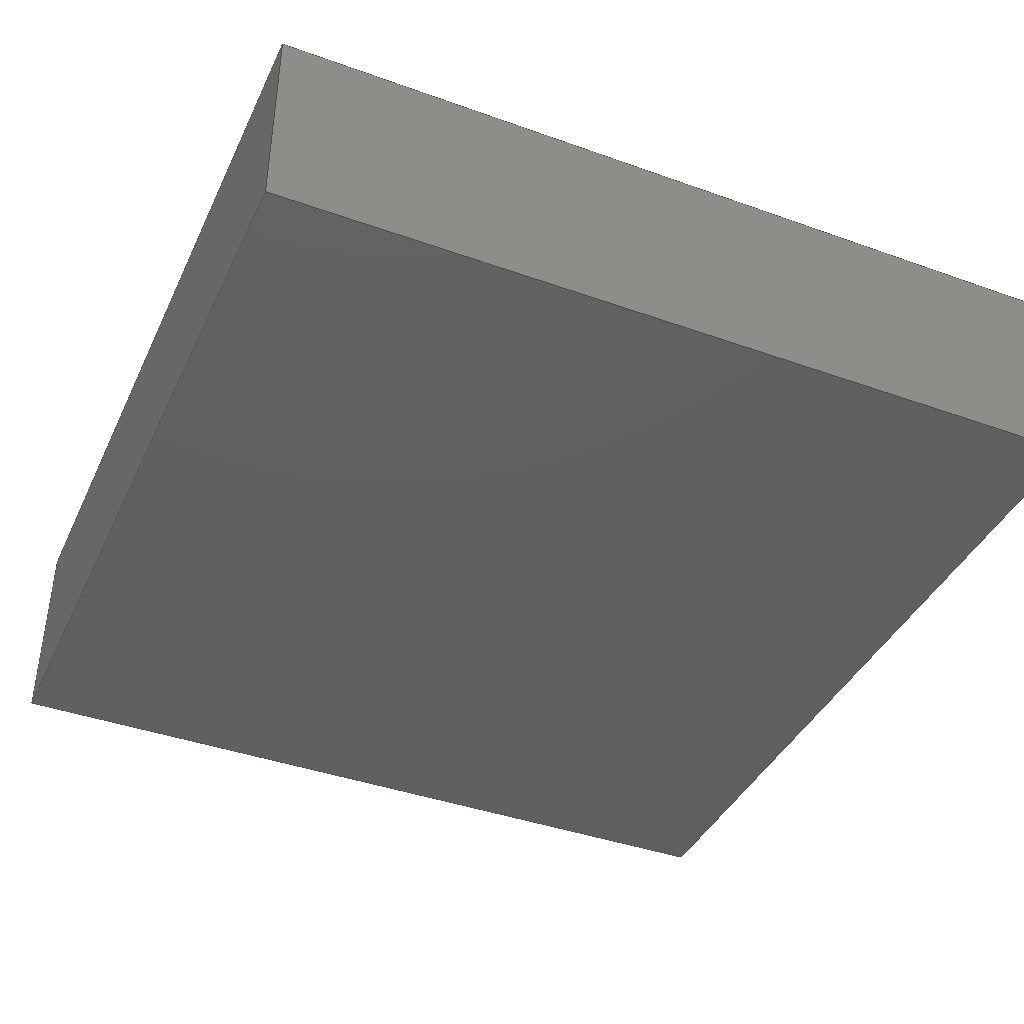
<metadata>
{"format":"step","ext":"step","renderer":"f3d","projection":"perspective","resolution":1024,"background":"white","views":[{"elev":-40.6,"azim":156.3,"up":"+Y"}]}
</metadata>
<code>
ISO-10303-21;
DATA;
#1 = SURFACE_STYLE_USAGE ( .BOTH. , #180 ) ;
#2 = PRESENTATION_LAYER_ASSIGNMENT (  '', '', ( #156 ) ) ;
#3 = CARTESIAN_POINT ( 'NONE',  ( 0, 0.75, 0 ) ) ;
#4 = SURFACE_STYLE_USAGE ( .BOTH. , #176 ) ;
#5 =( NAMED_UNIT ( * ) SI_UNIT ( $, .STERADIAN. ) SOLID_ANGLE_UNIT ( ) );
#6 = APPLICATION_PROTOCOL_DEFINITION ( 'draft international standard', 'automotive_design', 1998, #204 ) ;
#7 = LINE ( 'NONE', #200, #217 ) ;
#8 = DIRECTION ( 'NONE',  ( 0, 0, 1 ) ) ;
#9 = EDGE_CURVE ( 'NONE', #157, #86, #235, .T. ) ;
#10 = UNCERTAINTY_MEASURE_WITH_UNIT (LENGTH_MEASURE( 1e-05 ), #226, 'distance_accuracy_value', 'NONE');
#11 = CARTESIAN_POINT ( 'NONE',  ( 1.5, 0.75, 1.5 ) ) ;
#12 = MECHANICAL_DESIGN_GEOMETRIC_PRESENTATION_REPRESENTATION (  '', ( #270 ), #54 ) ;
#13 = SURFACE_STYLE_FILL_AREA ( #252 ) ;
#14 = EDGE_LOOP ( 'NONE', ( #259, #46, #144, #31 ) ) ;
#15 = LINE ( 'NONE', #11, #206 ) ;
#16 = UNCERTAINTY_MEASURE_WITH_UNIT (LENGTH_MEASURE( 1e-05 ), #69, 'distance_accuracy_value', 'NONE');
#17 = VECTOR ( 'NONE', #182, 1000 ) ;
#18 = ORIENTED_EDGE ( 'NONE', *, *, #47, .T. ) ;
#19 = CARTESIAN_POINT ( 'NONE',  ( 1.5, 0.75, 1.5 ) ) ;
#20 = AXIS2_PLACEMENT_3D ( 'NONE', #3, #199, #266 ) ;
#21 = DIRECTION ( 'NONE',  ( -1, 0, -0 ) ) ;
#22 = VERTEX_POINT ( 'NONE', #286 ) ;
#23 = PRODUCT_DEFINITION_FORMATION_WITH_SPECIFIED_SOURCE ( 'ANY', '', #41, .NOT_KNOWN. ) ;
#24 =( LENGTH_UNIT ( ) NAMED_UNIT ( * ) SI_UNIT ( .MILLI., .METRE. ) );
#25 =( LENGTH_UNIT ( ) NAMED_UNIT ( * ) SI_UNIT ( .MILLI., .METRE. ) );
#26 = SURFACE_STYLE_FILL_AREA ( #83 ) ;
#27 =( NAMED_UNIT ( * ) SI_UNIT ( $, .STERADIAN. ) SOLID_ANGLE_UNIT ( ) );
#28 = FILL_AREA_STYLE ('',( #292 ) ) ;
#29 =( NAMED_UNIT ( * ) PLANE_ANGLE_UNIT ( ) SI_UNIT ( $, .RADIAN. ) );
#30 = EDGE_CURVE ( 'NONE', #157, #22, #133, .T. ) ;
#31 = ORIENTED_EDGE ( 'NONE', *, *, #9, .T. ) ;
#32 = CARTESIAN_POINT ( 'NONE',  ( 1.5, 0.75, 1.5 ) ) ;
#33 =( NAMED_UNIT ( * ) SI_UNIT ( $, .STERADIAN. ) SOLID_ANGLE_UNIT ( ) );
#34 = DIRECTION ( 'NONE',  ( -0, -1, -0 ) ) ;
#35 = ORIENTED_EDGE ( 'NONE', *, *, #99, .F. ) ;
#36 = SURFACE_SIDE_STYLE ('',( #107 ) ) ;
#37 = ORIENTED_EDGE ( 'NONE', *, *, #278, .F. ) ;
#38 = ADVANCED_FACE ( 'NONE', ( #61 ), #132, .F. ) ;
#39 = PRESENTATION_LAYER_ASSIGNMENT (  '', '', ( #104 ) ) ;
#40 = PRESENTATION_STYLE_ASSIGNMENT (( #195 ) ) ;
#41 = PRODUCT ( 'ACS711', 'ACS711', '', ( #249 ) ) ;
#42 =( GEOMETRIC_REPRESENTATION_CONTEXT ( 3 ) GLOBAL_UNCERTAINTY_ASSIGNED_CONTEXT ( ( #281 ) ) GLOBAL_UNIT_ASSIGNED_CONTEXT ( ( #91, #161, #116 ) ) REPRESENTATION_CONTEXT ( 'NONE', 'WORKASPACE' ) );
#43 = ADVANCED_BREP_SHAPE_REPRESENTATION ( 'ACS711', ( #93, #114 ), #125 ) ;
#44 = VECTOR ( 'NONE', #285, 1000 ) ;
#45 = PLANE ( 'NONE',  #246 ) ;
#46 = ORIENTED_EDGE ( 'NONE', *, *, #81, .T. ) ;
#47 = EDGE_CURVE ( 'NONE', #96, #177, #267, .T. ) ;
#48 =( GEOMETRIC_REPRESENTATION_CONTEXT ( 3 ) GLOBAL_UNCERTAINTY_ASSIGNED_CONTEXT ( ( #129 ) ) GLOBAL_UNIT_ASSIGNED_CONTEXT ( ( #279, #225, #74 ) ) REPRESENTATION_CONTEXT ( 'NONE', 'WORKASPACE' ) );
#49 = CARTESIAN_POINT ( 'NONE',  ( -1.5, 0.75, -1.5 ) ) ;
#50 = SURFACE_STYLE_USAGE ( .BOTH. , #140 ) ;
#51 = APPLICATION_CONTEXT ( 'automotive_design' ) ;
#52 = EDGE_LOOP ( 'NONE', ( #291, #113, #146, #56 ) ) ;
#53 = DIRECTION ( 'NONE',  ( -0, -1, -0 ) ) ;
#54 =( GEOMETRIC_REPRESENTATION_CONTEXT ( 3 ) GLOBAL_UNCERTAINTY_ASSIGNED_CONTEXT ( ( #236 ) ) GLOBAL_UNIT_ASSIGNED_CONTEXT ( ( #25, #201, #92 ) ) REPRESENTATION_CONTEXT ( 'NONE', 'WORKASPACE' ) );
#55 = COLOUR_RGB ( '',0.7922, 0.8196, 0.9333 ) ;
#56 = ORIENTED_EDGE ( 'NONE', *, *, #30, .T. ) ;
#57 = STYLED_ITEM ( 'NONE', ( #40 ), #38 ) ;
#58 = FACE_OUTER_BOUND ( 'NONE', #283, .T. ) ;
#59 = CARTESIAN_POINT ( 'NONE',  ( 1.5, 0, 1.5 ) ) ;
#60 =( GEOMETRIC_REPRESENTATION_CONTEXT ( 3 ) GLOBAL_UNCERTAINTY_ASSIGNED_CONTEXT ( ( #16 ) ) GLOBAL_UNIT_ASSIGNED_CONTEXT ( ( #69, #196, #27 ) ) REPRESENTATION_CONTEXT ( 'NONE', 'WORKASPACE' ) );
#61 = FACE_OUTER_BOUND ( 'NONE', #52, .T. ) ;
#62 = EDGE_CURVE ( 'NONE', #165, #22, #207, .T. ) ;
#63 = SURFACE_STYLE_USAGE ( .BOTH. , #135 ) ;
#64 = UNCERTAINTY_MEASURE_WITH_UNIT (LENGTH_MEASURE( 1e-05 ), #24, 'distance_accuracy_value', 'NONE');
#65 = DIRECTION ( 'NONE',  ( 1, -0, 0 ) ) ;
#66 = COLOUR_RGB ( '',0.7922, 0.8196, 0.9333 ) ;
#67 = CARTESIAN_POINT ( 'NONE',  ( -1.5, 0, 1.5 ) ) ;
#68 = ORIENTED_EDGE ( 'NONE', *, *, #81, .F. ) ;
#69 =( LENGTH_UNIT ( ) NAMED_UNIT ( * ) SI_UNIT ( .MILLI., .METRE. ) );
#70 = FILL_AREA_STYLE_COLOUR ( '', #66 ) ;
#71 =( LENGTH_UNIT ( ) NAMED_UNIT ( * ) SI_UNIT ( .MILLI., .METRE. ) );
#72 = VECTOR ( 'NONE', #269, 1000 ) ;
#73 = SURFACE_STYLE_USAGE ( .BOTH. , #36 ) ;
#74 =( NAMED_UNIT ( * ) SI_UNIT ( $, .STERADIAN. ) SOLID_ANGLE_UNIT ( ) );
#75 = CARTESIAN_POINT ( 'NONE',  ( -1.5, 0.75, -1.5 ) ) ;
#76 = PRESENTATION_LAYER_ASSIGNMENT (  '', '', ( #57 ) ) ;
#77 = SURFACE_STYLE_FILL_AREA ( #223 ) ;
#78 = EDGE_LOOP ( 'NONE', ( #35, #232, #194, #105 ) ) ;
#79 = PRESENTATION_STYLE_ASSIGNMENT (( #138 ) ) ;
#80 = ORIENTED_EDGE ( 'NONE', *, *, #90, .F. ) ;
#81 = EDGE_CURVE ( 'NONE', #96, #261, #150, .T. ) ;
#82 = VECTOR ( 'NONE', #240, 1000 ) ;
#83 = FILL_AREA_STYLE ('',( #109 ) ) ;
#84 = DIRECTION ( 'NONE',  ( -0, -0, 1 ) ) ;
#85 = CARTESIAN_POINT ( 'NONE',  ( -1.5, 0.75, 1.5 ) ) ;
#86 = VERTEX_POINT ( 'NONE', #19 ) ;
#87 = DIRECTION ( 'NONE',  ( 1, 0, 0 ) ) ;
#88 = DIRECTION ( 'NONE',  ( 0, -1, 0 ) ) ;
#89 = ORIENTED_EDGE ( 'NONE', *, *, #142, .T. ) ;
#90 = EDGE_CURVE ( 'NONE', #261, #157, #162, .T. ) ;
#91 =( LENGTH_UNIT ( ) NAMED_UNIT ( * ) SI_UNIT ( .MILLI., .METRE. ) );
#92 =( NAMED_UNIT ( * ) SI_UNIT ( $, .STERADIAN. ) SOLID_ANGLE_UNIT ( ) );
#93 = MANIFOLD_SOLID_BREP ( 'Boss-Extrude1', #211 ) ;
#94 = PRESENTATION_STYLE_ASSIGNMENT (( #187 ) ) ;
#95 = VECTOR ( 'NONE', #263, 1000 ) ;
#96 = VERTEX_POINT ( 'NONE', #289 ) ;
#97 = DIRECTION ( 'NONE',  ( 1, 0, 0 ) ) ;
#98 = DIRECTION ( 'NONE',  ( 1, 0, -0 ) ) ;
#99 = EDGE_CURVE ( 'NONE', #241, #177, #228, .T. ) ;
#100 = VECTOR ( 'NONE', #87, 1000 ) ;
#101 =( NAMED_UNIT ( * ) PLANE_ANGLE_UNIT ( ) SI_UNIT ( $, .RADIAN. ) );
#102 = MECHANICAL_DESIGN_GEOMETRIC_PRESENTATION_REPRESENTATION (  '', ( #104 ), #60 ) ;
#103 = PRESENTATION_LAYER_ASSIGNMENT (  '', '', ( #231 ) ) ;
#104 = STYLED_ITEM ( 'NONE', ( #108 ), #190 ) ;
#105 = ORIENTED_EDGE ( 'NONE', *, *, #142, .F. ) ;
#106 = PRODUCT_DEFINITION_CONTEXT ( 'detailed design', #204, 'design' ) ;
#107 = SURFACE_STYLE_FILL_AREA ( #163 ) ;
#108 = PRESENTATION_STYLE_ASSIGNMENT (( #63 ) ) ;
#109 = FILL_AREA_STYLE_COLOUR ( '', #229 ) ;
#110 =( NAMED_UNIT ( * ) SI_UNIT ( $, .STERADIAN. ) SOLID_ANGLE_UNIT ( ) );
#111 = VECTOR ( 'NONE', #149, 1000 ) ;
#112 =( LENGTH_UNIT ( ) NAMED_UNIT ( * ) SI_UNIT ( .MILLI., .METRE. ) );
#113 = ORIENTED_EDGE ( 'NONE', *, *, #273, .F. ) ;
#114 = AXIS2_PLACEMENT_3D ( 'NONE', #143, #184, #97 ) ;
#115 = CARTESIAN_POINT ( 'NONE',  ( -1.5, 0.75, 1.5 ) ) ;
#116 =( NAMED_UNIT ( * ) SI_UNIT ( $, .STERADIAN. ) SOLID_ANGLE_UNIT ( ) );
#117 = FILL_AREA_STYLE_COLOUR ( '', #222 ) ;
#118 = PLANE ( 'NONE',  #247 ) ;
#119 =( NAMED_UNIT ( * ) PLANE_ANGLE_UNIT ( ) SI_UNIT ( $, .RADIAN. ) );
#120 = DIRECTION ( 'NONE',  ( -1, 0, 0 ) ) ;
#121 =( NAMED_UNIT ( * ) SI_UNIT ( $, .STERADIAN. ) SOLID_ANGLE_UNIT ( ) );
#122 = ADVANCED_FACE ( 'NONE', ( #258 ), #268, .F. ) ;
#123 = MECHANICAL_DESIGN_GEOMETRIC_PRESENTATION_REPRESENTATION (  '', ( #57 ), #209 ) ;
#124 = PRESENTATION_STYLE_ASSIGNMENT (( #50 ) ) ;
#125 =( GEOMETRIC_REPRESENTATION_CONTEXT ( 3 ) GLOBAL_UNCERTAINTY_ASSIGNED_CONTEXT ( ( #10 ) ) GLOBAL_UNIT_ASSIGNED_CONTEXT ( ( #226, #29, #121 ) ) REPRESENTATION_CONTEXT ( 'NONE', 'WORKASPACE' ) );
#126 =( GEOMETRIC_REPRESENTATION_CONTEXT ( 3 ) GLOBAL_UNCERTAINTY_ASSIGNED_CONTEXT ( ( #253 ) ) GLOBAL_UNIT_ASSIGNED_CONTEXT ( ( #112, #119, #33 ) ) REPRESENTATION_CONTEXT ( 'NONE', 'WORKASPACE' ) );
#127 = PRESENTATION_LAYER_ASSIGNMENT (  '', '', ( #215 ) ) ;
#128 = SURFACE_STYLE_FILL_AREA ( #271 ) ;
#129 = UNCERTAINTY_MEASURE_WITH_UNIT (LENGTH_MEASURE( 1e-05 ), #279, 'distance_accuracy_value', 'NONE');
#130 = CARTESIAN_POINT ( 'NONE',  ( -1.5, 0.75, 1.5 ) ) ;
#131 = AXIS2_PLACEMENT_3D ( 'NONE', #115, #65, #183 ) ;
#132 = PLANE ( 'NONE',  #136 ) ;
#133 = LINE ( 'NONE', #155, #82 ) ;
#134 = FILL_AREA_STYLE ('',( #264 ) ) ;
#135 = SURFACE_SIDE_STYLE ('',( #77 ) ) ;
#136 = AXIS2_PLACEMENT_3D ( 'NONE', #288, #153, #21 ) ;
#137 = LINE ( 'NONE', #75, #234 ) ;
#138 = SURFACE_STYLE_USAGE ( .BOTH. , #198 ) ;
#139 = FILL_AREA_STYLE ('',( #158 ) ) ;
#140 = SURFACE_SIDE_STYLE ('',( #128 ) ) ;
#141 = ORIENTED_EDGE ( 'NONE', *, *, #287, .F. ) ;
#142 = EDGE_CURVE ( 'NONE', #177, #165, #7, .T. ) ;
#143 = CARTESIAN_POINT ( 'NONE',  ( 0, 0, 0 ) ) ;
#144 = ORIENTED_EDGE ( 'NONE', *, *, #90, .T. ) ;
#145 = VECTOR ( 'NONE', #275, 1000 ) ;
#146 = ORIENTED_EDGE ( 'NONE', *, *, #9, .F. ) ;
#147 = ORIENTED_EDGE ( 'NONE', *, *, #47, .F. ) ;
#148 = PRESENTATION_LAYER_ASSIGNMENT (  '', '', ( #260 ) ) ;
#149 = DIRECTION ( 'NONE',  ( -1, -0, -0 ) ) ;
#150 = LINE ( 'NONE', #192, #111 ) ;
#151 =( LENGTH_UNIT ( ) NAMED_UNIT ( * ) SI_UNIT ( .MILLI., .METRE. ) );
#152 = ORIENTED_EDGE ( 'NONE', *, *, #62, .T. ) ;
#153 = DIRECTION ( 'NONE',  ( 0, 0, -1 ) ) ;
#154 =( GEOMETRIC_REPRESENTATION_CONTEXT ( 3 ) GLOBAL_UNCERTAINTY_ASSIGNED_CONTEXT ( ( #64 ) ) GLOBAL_UNIT_ASSIGNED_CONTEXT ( ( #24, #159, #5 ) ) REPRESENTATION_CONTEXT ( 'NONE', 'WORKASPACE' ) );
#155 = CARTESIAN_POINT ( 'NONE',  ( -1.5, 0.75, 1.5 ) ) ;
#156 = STYLED_ITEM ( 'NONE', ( #175 ), #43 ) ;
#157 = VERTEX_POINT ( 'NONE', #245 ) ;
#158 = FILL_AREA_STYLE_COLOUR ( '', #277 ) ;
#159 =( NAMED_UNIT ( * ) PLANE_ANGLE_UNIT ( ) SI_UNIT ( $, .RADIAN. ) );
#160 = CARTESIAN_POINT ( 'NONE',  ( 0, 0, 0 ) ) ;
#161 =( NAMED_UNIT ( * ) PLANE_ANGLE_UNIT ( ) SI_UNIT ( $, .RADIAN. ) );
#162 = LINE ( 'NONE', #130, #44 ) ;
#163 = FILL_AREA_STYLE ('',( #70 ) ) ;
#164 = FACE_OUTER_BOUND ( 'NONE', #208, .T. ) ;
#165 = VERTEX_POINT ( 'NONE', #221 ) ;
#166 =( NAMED_UNIT ( * ) SI_UNIT ( $, .STERADIAN. ) SOLID_ANGLE_UNIT ( ) );
#167 = CARTESIAN_POINT ( 'NONE',  ( 1.5, 0.75, 1.5 ) ) ;
#168 = MECHANICAL_DESIGN_GEOMETRIC_PRESENTATION_REPRESENTATION (  '', ( #215 ), #265 ) ;
#169 = COLOUR_RGB ( '',0.1098, 0.1098, 0.1098 ) ;
#170 = STYLED_ITEM ( 'NONE', ( #205 ), #171 ) ;
#171 = ADVANCED_FACE ( 'NONE', ( #202 ), #45, .T. ) ;
#172 = VECTOR ( 'NONE', #84, 1000 ) ;
#173 = ORIENTED_EDGE ( 'NONE', *, *, #287, .T. ) ;
#174 = UNCERTAINTY_MEASURE_WITH_UNIT (LENGTH_MEASURE( 1e-05 ), #151, 'distance_accuracy_value', 'NONE');
#175 = PRESENTATION_STYLE_ASSIGNMENT (( #73 ) ) ;
#176 = SURFACE_SIDE_STYLE ('',( #181 ) ) ;
#177 = VERTEX_POINT ( 'NONE', #179 ) ;
#178 = DIRECTION ( 'NONE',  ( 0, -0, -1 ) ) ;
#179 = CARTESIAN_POINT ( 'NONE',  ( 1.5, 0, -1.5 ) ) ;
#180 = SURFACE_SIDE_STYLE ('',( #210 ) ) ;
#181 = SURFACE_STYLE_FILL_AREA ( #134 ) ;
#182 = DIRECTION ( 'NONE',  ( 1, 0, 0 ) ) ;
#183 = DIRECTION ( 'NONE',  ( 0, 0, -1 ) ) ;
#184 = DIRECTION ( 'NONE',  ( 0, 0, 1 ) ) ;
#185 = SURFACE_STYLE_FILL_AREA ( #28 ) ;
#186 = CARTESIAN_POINT ( 'NONE',  ( -1.5, 0.75, -1.5 ) ) ;
#187 = SURFACE_STYLE_USAGE ( .BOTH. , #250 ) ;
#188 = FILL_AREA_STYLE_COLOUR ( '', #257 ) ;
#189 = ORIENTED_EDGE ( 'NONE', *, *, #273, .T. ) ;
#190 = ADVANCED_FACE ( 'NONE', ( #164 ), #244, .F. ) ;
#191 = COLOUR_RGB ( '',0.1098, 0.1098, 0.1098 ) ;
#192 = CARTESIAN_POINT ( 'NONE',  ( -1.5, 0.75, -1.5 ) ) ;
#193 = SURFACE_SIDE_STYLE ('',( #26 ) ) ;
#194 = ORIENTED_EDGE ( 'NONE', *, *, #62, .F. ) ;
#195 = SURFACE_STYLE_USAGE ( .BOTH. , #193 ) ;
#196 =( NAMED_UNIT ( * ) PLANE_ANGLE_UNIT ( ) SI_UNIT ( $, .RADIAN. ) );
#197 = PRODUCT_DEFINITION ( 'UNKNOWN', '', #23, #106 ) ;
#198 = SURFACE_SIDE_STYLE ('',( #185 ) ) ;
#199 = DIRECTION ( 'NONE',  ( 0, -1, 0 ) ) ;
#200 = CARTESIAN_POINT ( 'NONE',  ( -1.5, 0, -1.5 ) ) ;
#201 =( NAMED_UNIT ( * ) PLANE_ANGLE_UNIT ( ) SI_UNIT ( $, .RADIAN. ) );
#202 = FACE_OUTER_BOUND ( 'NONE', #78, .T. ) ;
#203 = ORIENTED_EDGE ( 'NONE', *, *, #30, .F. ) ;
#204 = APPLICATION_CONTEXT ( 'automotive_design' ) ;
#205 = PRESENTATION_STYLE_ASSIGNMENT (( #1 ) ) ;
#206 = VECTOR ( 'NONE', #53, 1000 ) ;
#207 = LINE ( 'NONE', #213, #172 ) ;
#208 = EDGE_LOOP ( 'NONE', ( #152, #203, #80, #173 ) ) ;
#209 =( GEOMETRIC_REPRESENTATION_CONTEXT ( 3 ) GLOBAL_UNCERTAINTY_ASSIGNED_CONTEXT ( ( #174 ) ) GLOBAL_UNIT_ASSIGNED_CONTEXT ( ( #151, #238, #110 ) ) REPRESENTATION_CONTEXT ( 'NONE', 'WORKASPACE' ) );
#210 = SURFACE_STYLE_FILL_AREA ( #139 ) ;
#211 = CLOSED_SHELL ( 'NONE', ( #255, #280, #190, #38, #122, #171 ) ) ;
#212 = PRODUCT_RELATED_PRODUCT_CATEGORY ( 'part', '', ( #41 ) ) ;
#213 = CARTESIAN_POINT ( 'NONE',  ( -1.5, 0, 1.5 ) ) ;
#214 = FACE_OUTER_BOUND ( 'NONE', #254, .T. ) ;
#215 = STYLED_ITEM ( 'NONE', ( #94 ), #280 ) ;
#216 = MECHANICAL_DESIGN_GEOMETRIC_PRESENTATION_REPRESENTATION (  '', ( #231 ), #126 ) ;
#217 = VECTOR ( 'NONE', #242, 1000 ) ;
#218 = ORIENTED_EDGE ( 'NONE', *, *, #99, .T. ) ;
#219 = CARTESIAN_POINT ( 'NONE',  ( 1.5, 0, 1.5 ) ) ;
#220 = FILL_AREA_STYLE_COLOUR ( '', #191 ) ;
#221 = CARTESIAN_POINT ( 'NONE',  ( -1.5, 0, -1.5 ) ) ;
#222 = COLOUR_RGB ( '',0.1098, 0.1098, 0.1098 ) ;
#223 = FILL_AREA_STYLE ('',( #220 ) ) ;
#224 = PRESENTATION_STYLE_ASSIGNMENT (( #4 ) ) ;
#225 =( NAMED_UNIT ( * ) PLANE_ANGLE_UNIT ( ) SI_UNIT ( $, .RADIAN. ) );
#226 =( LENGTH_UNIT ( ) NAMED_UNIT ( * ) SI_UNIT ( .MILLI., .METRE. ) );
#227 = DIRECTION ( 'NONE',  ( 0, 0, 1 ) ) ;
#228 = LINE ( 'NONE', #59, #72 ) ;
#229 = COLOUR_RGB ( '',0.1098, 0.1098, 0.1098 ) ;
#230 = AXIS2_PLACEMENT_3D ( 'NONE', #186, #8, #98 ) ;
#231 = STYLED_ITEM ( 'NONE', ( #124 ), #255 ) ;
#232 = ORIENTED_EDGE ( 'NONE', *, *, #243, .F. ) ;
#233 = MECHANICAL_DESIGN_GEOMETRIC_PRESENTATION_REPRESENTATION (  '', ( #260 ), #42 ) ;
#234 = VECTOR ( 'NONE', #34, 1000 ) ;
#235 = LINE ( 'NONE', #85, #100 ) ;
#236 = UNCERTAINTY_MEASURE_WITH_UNIT (LENGTH_MEASURE( 1e-05 ), #25, 'distance_accuracy_value', 'NONE');
#237 = PRODUCT_DEFINITION_SHAPE ( 'NONE', 'NONE',  #197 ) ;
#238 =( NAMED_UNIT ( * ) PLANE_ANGLE_UNIT ( ) SI_UNIT ( $, .RADIAN. ) );
#239 = LINE ( 'NONE', #167, #145 ) ;
#240 = DIRECTION ( 'NONE',  ( -0, -1, -0 ) ) ;
#241 = VERTEX_POINT ( 'NONE', #219 ) ;
#242 = DIRECTION ( 'NONE',  ( -1, -0, -0 ) ) ;
#243 = EDGE_CURVE ( 'NONE', #22, #241, #248, .T. ) ;
#244 = PLANE ( 'NONE',  #131 ) ;
#245 = CARTESIAN_POINT ( 'NONE',  ( -1.5, 0.75, 1.5 ) ) ;
#246 = AXIS2_PLACEMENT_3D ( 'NONE', #160, #88, #178 ) ;
#247 = AXIS2_PLACEMENT_3D ( 'NONE', #32, #120, #227 ) ;
#248 = LINE ( 'NONE', #67, #17 ) ;
#249 = PRODUCT_CONTEXT ( 'NONE', #51, 'mechanical' ) ;
#250 = SURFACE_SIDE_STYLE ('',( #13 ) ) ;
#251 = APPLICATION_PROTOCOL_DEFINITION ( 'draft international standard', 'automotive_design', 1998, #51 ) ;
#252 = FILL_AREA_STYLE ('',( #188 ) ) ;
#253 = UNCERTAINTY_MEASURE_WITH_UNIT (LENGTH_MEASURE( 1e-05 ), #112, 'distance_accuracy_value', 'NONE');
#254 = EDGE_LOOP ( 'NONE', ( #89, #141, #68, #18 ) ) ;
#255 = ADVANCED_FACE ( 'NONE', ( #58 ), #118, .F. ) ;
#256 = UNCERTAINTY_MEASURE_WITH_UNIT (LENGTH_MEASURE( 1e-05 ), #71, 'distance_accuracy_value', 'NONE');
#257 = COLOUR_RGB ( '',0.1098, 0.1098, 0.1098 ) ;
#258 = FACE_OUTER_BOUND ( 'NONE', #14, .T. ) ;
#259 = ORIENTED_EDGE ( 'NONE', *, *, #278, .T. ) ;
#260 = STYLED_ITEM ( 'NONE', ( #224 ), #93 ) ;
#261 = VERTEX_POINT ( 'NONE', #49 ) ;
#262 = CARTESIAN_POINT ( 'NONE',  ( 1.5, 0.75, -1.5 ) ) ;
#263 = DIRECTION ( 'NONE',  ( -0, -1, -0 ) ) ;
#264 = FILL_AREA_STYLE_COLOUR ( '', #55 ) ;
#265 =( GEOMETRIC_REPRESENTATION_CONTEXT ( 3 ) GLOBAL_UNCERTAINTY_ASSIGNED_CONTEXT ( ( #256 ) ) GLOBAL_UNIT_ASSIGNED_CONTEXT ( ( #71, #101, #166 ) ) REPRESENTATION_CONTEXT ( 'NONE', 'WORKASPACE' ) );
#266 = DIRECTION ( 'NONE',  ( 0, -0, -1 ) ) ;
#267 = LINE ( 'NONE', #262, #95 ) ;
#268 = PLANE ( 'NONE',  #20 ) ;
#269 = DIRECTION ( 'NONE',  ( 0, 0, -1 ) ) ;
#270 = STYLED_ITEM ( 'NONE', ( #79 ), #122 ) ;
#271 = FILL_AREA_STYLE ('',( #117 ) ) ;
#272 = SHAPE_DEFINITION_REPRESENTATION ( #237, #43 ) ;
#273 = EDGE_CURVE ( 'NONE', #86, #241, #15, .T. ) ;
#274 = PRESENTATION_LAYER_ASSIGNMENT (  '', '', ( #170 ) ) ;
#275 = DIRECTION ( 'NONE',  ( 0, 0, -1 ) ) ;
#276 = PLANE ( 'NONE',  #230 ) ;
#277 = COLOUR_RGB ( '',0.1098, 0.1098, 0.1098 ) ;
#278 = EDGE_CURVE ( 'NONE', #86, #96, #239, .T. ) ;
#279 =( LENGTH_UNIT ( ) NAMED_UNIT ( * ) SI_UNIT ( .MILLI., .METRE. ) );
#280 = ADVANCED_FACE ( 'NONE', ( #214 ), #276, .F. ) ;
#281 = UNCERTAINTY_MEASURE_WITH_UNIT (LENGTH_MEASURE( 1e-05 ), #91, 'distance_accuracy_value', 'NONE');
#282 = MECHANICAL_DESIGN_GEOMETRIC_PRESENTATION_REPRESENTATION (  '', ( #156 ), #48 ) ;
#283 = EDGE_LOOP ( 'NONE', ( #218, #147, #37, #189 ) ) ;
#284 = PRESENTATION_LAYER_ASSIGNMENT (  '', '', ( #270 ) ) ;
#285 = DIRECTION ( 'NONE',  ( -0, -0, 1 ) ) ;
#286 = CARTESIAN_POINT ( 'NONE',  ( -1.5, 0, 1.5 ) ) ;
#287 = EDGE_CURVE ( 'NONE', #261, #165, #137, .T. ) ;
#288 = CARTESIAN_POINT ( 'NONE',  ( -1.5, 0.75, 1.5 ) ) ;
#289 = CARTESIAN_POINT ( 'NONE',  ( 1.5, 0.75, -1.5 ) ) ;
#290 = MECHANICAL_DESIGN_GEOMETRIC_PRESENTATION_REPRESENTATION (  '', ( #170 ), #154 ) ;
#291 = ORIENTED_EDGE ( 'NONE', *, *, #243, .T. ) ;
#292 = FILL_AREA_STYLE_COLOUR ( '', #169 ) ;
ENDSEC;
END-ISO-10303-21;

</code>
